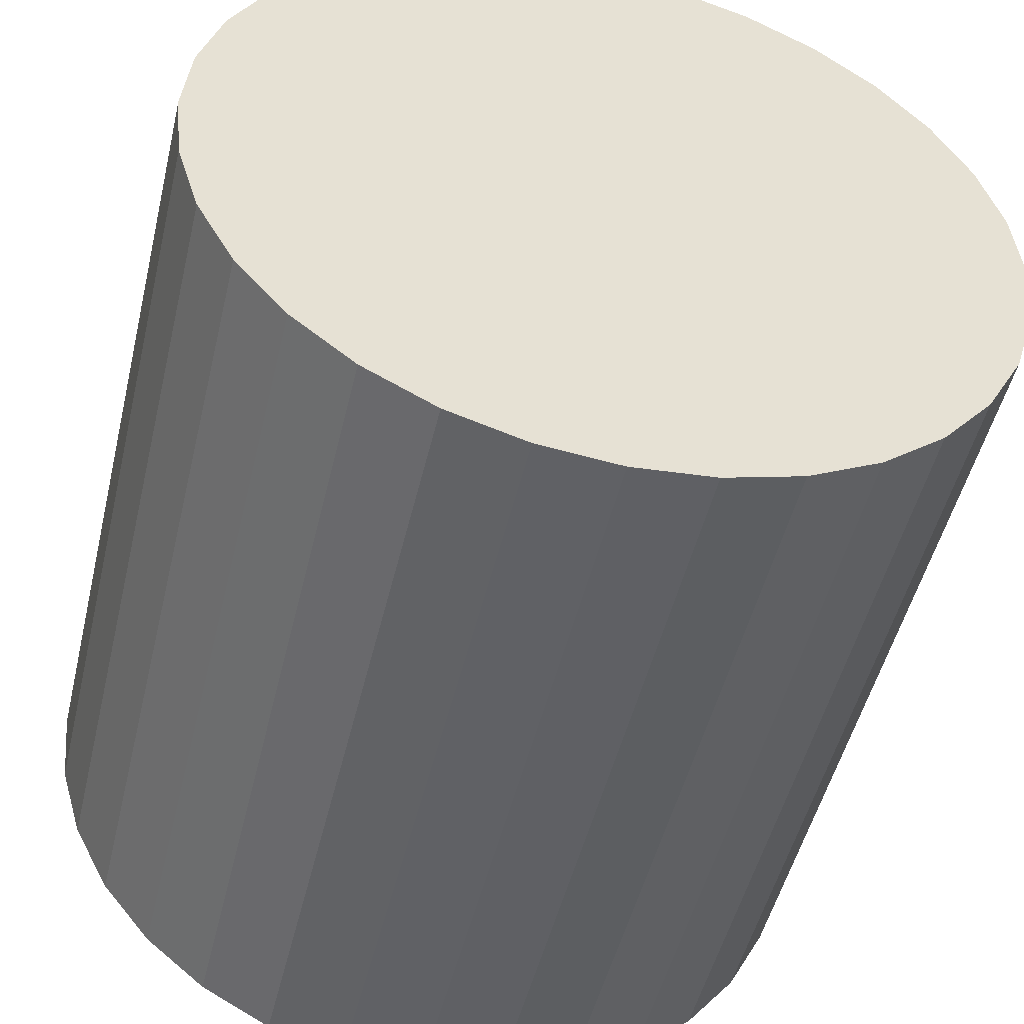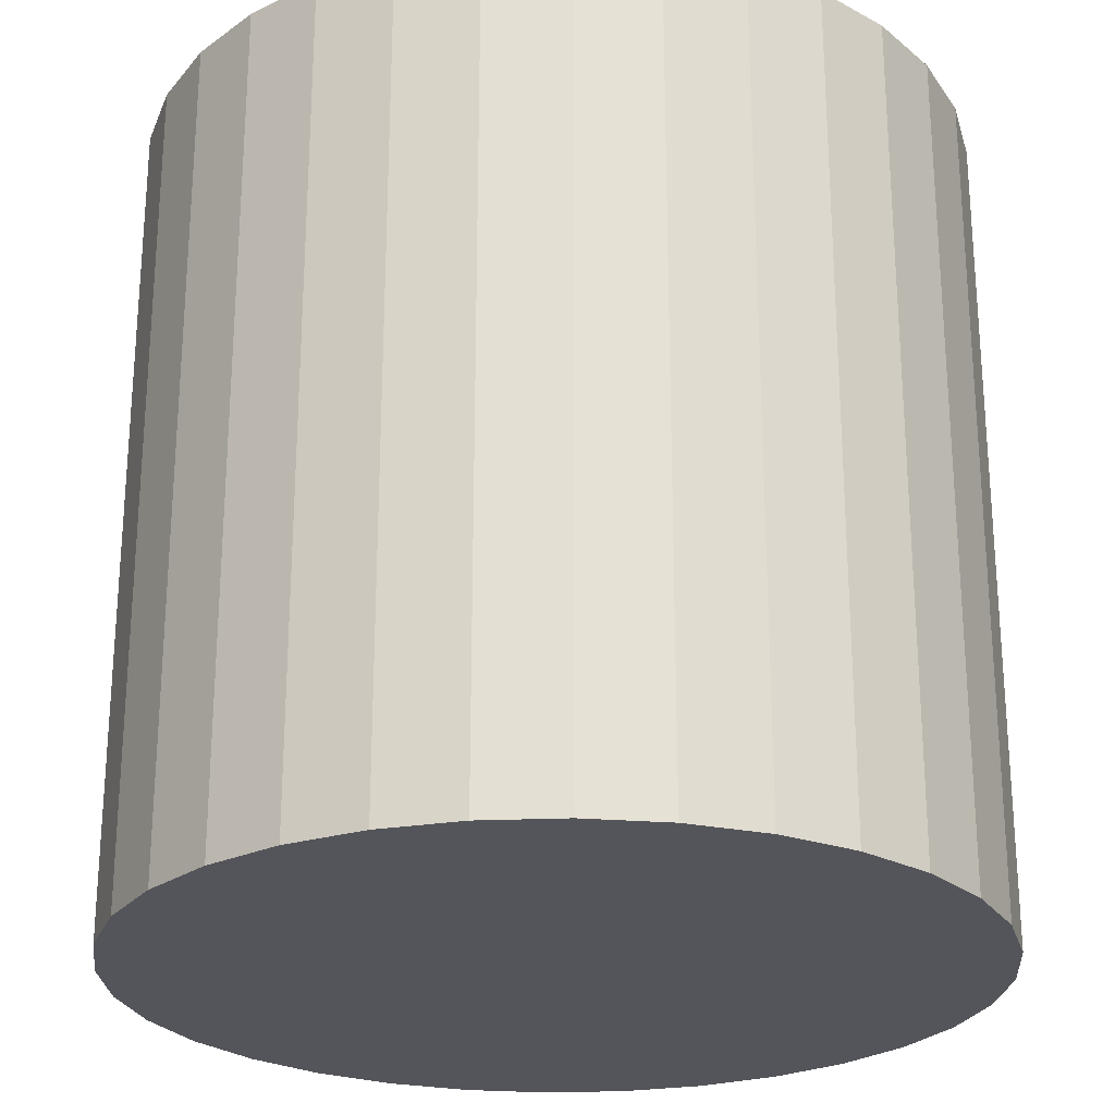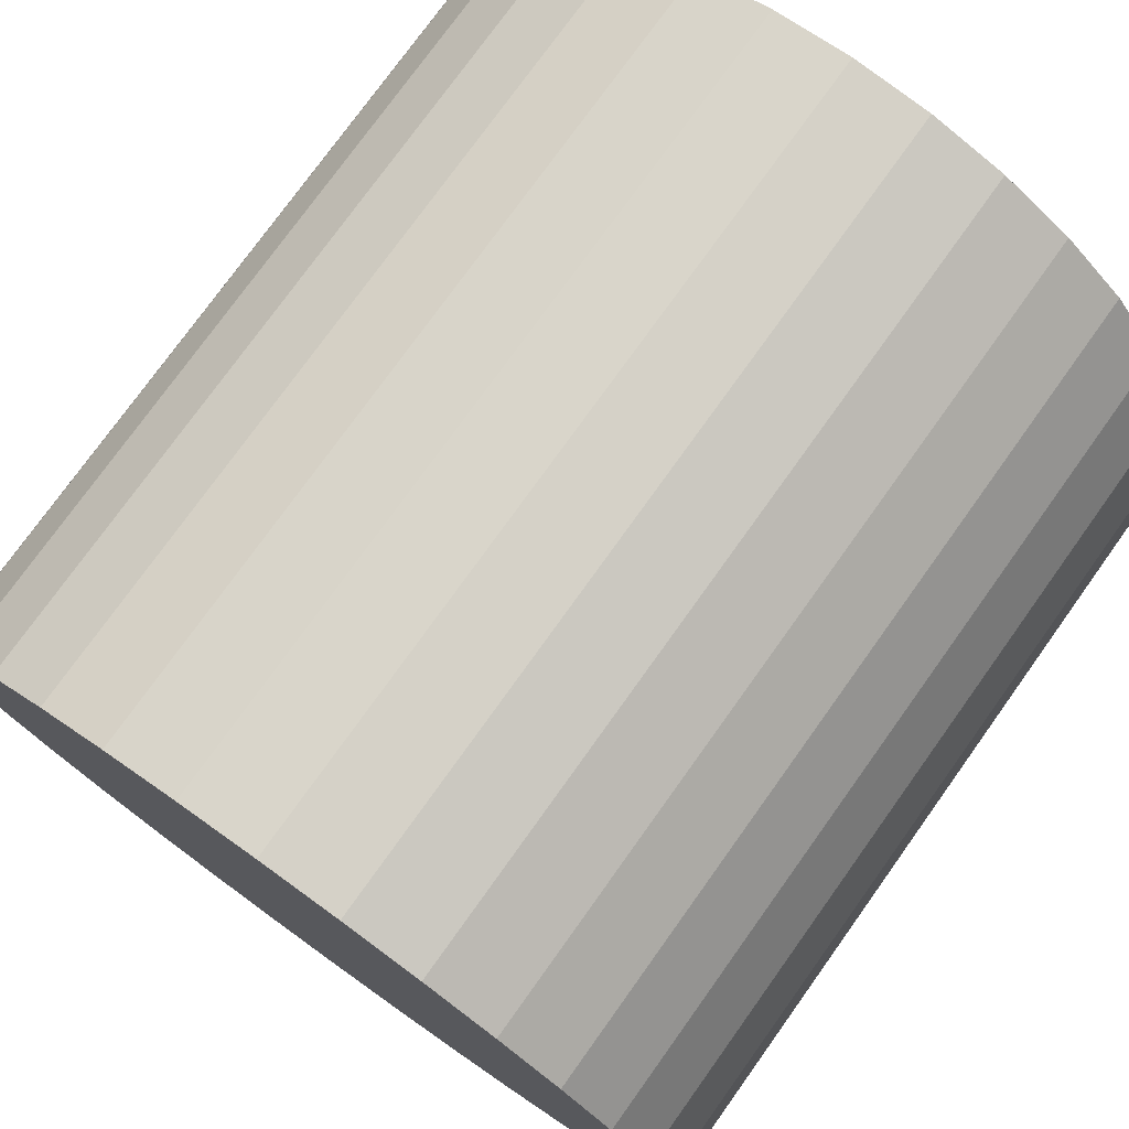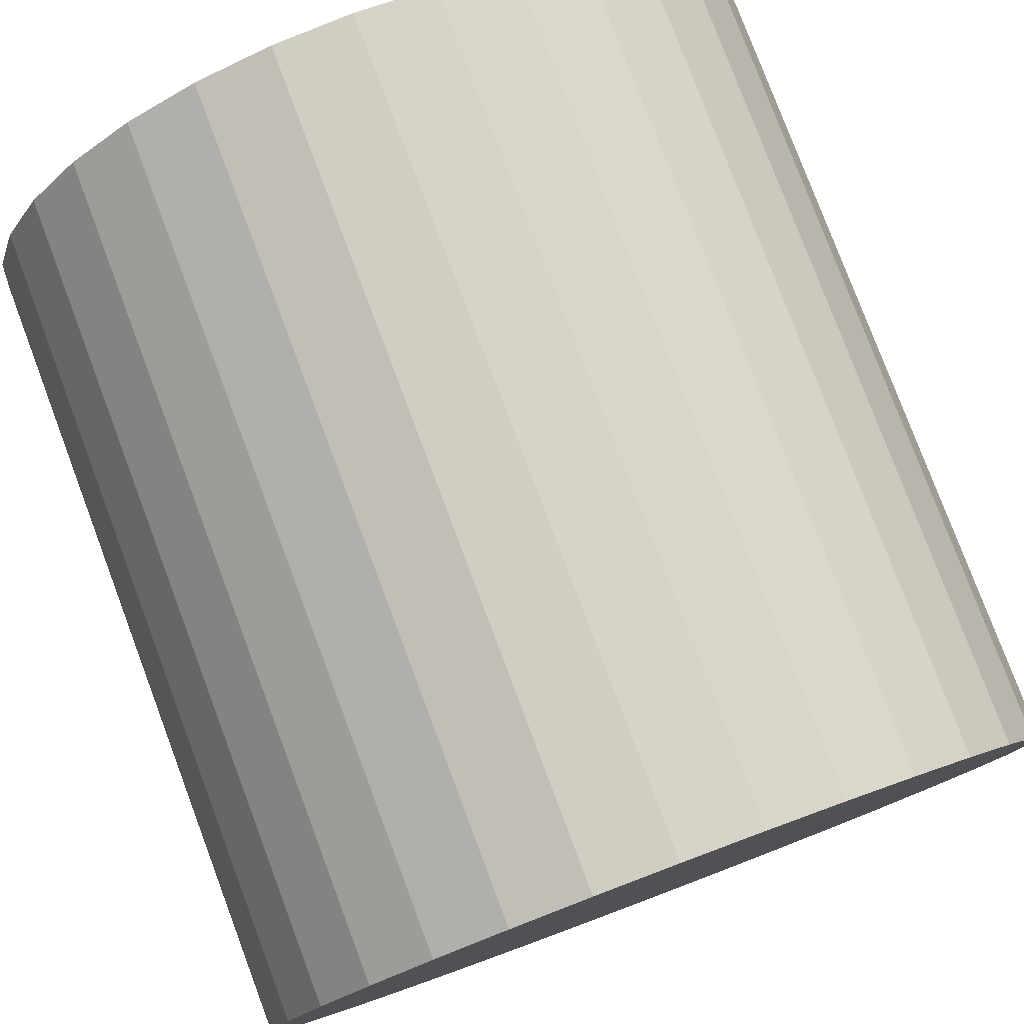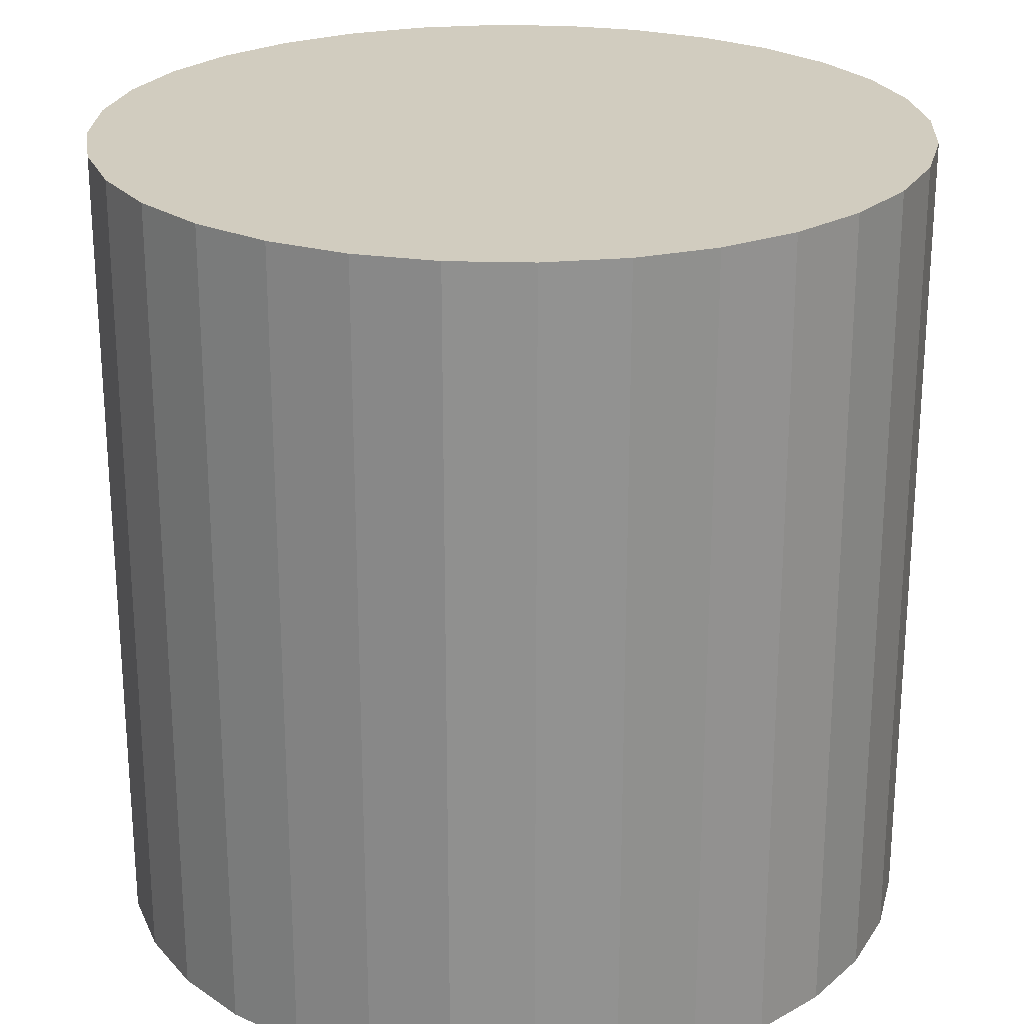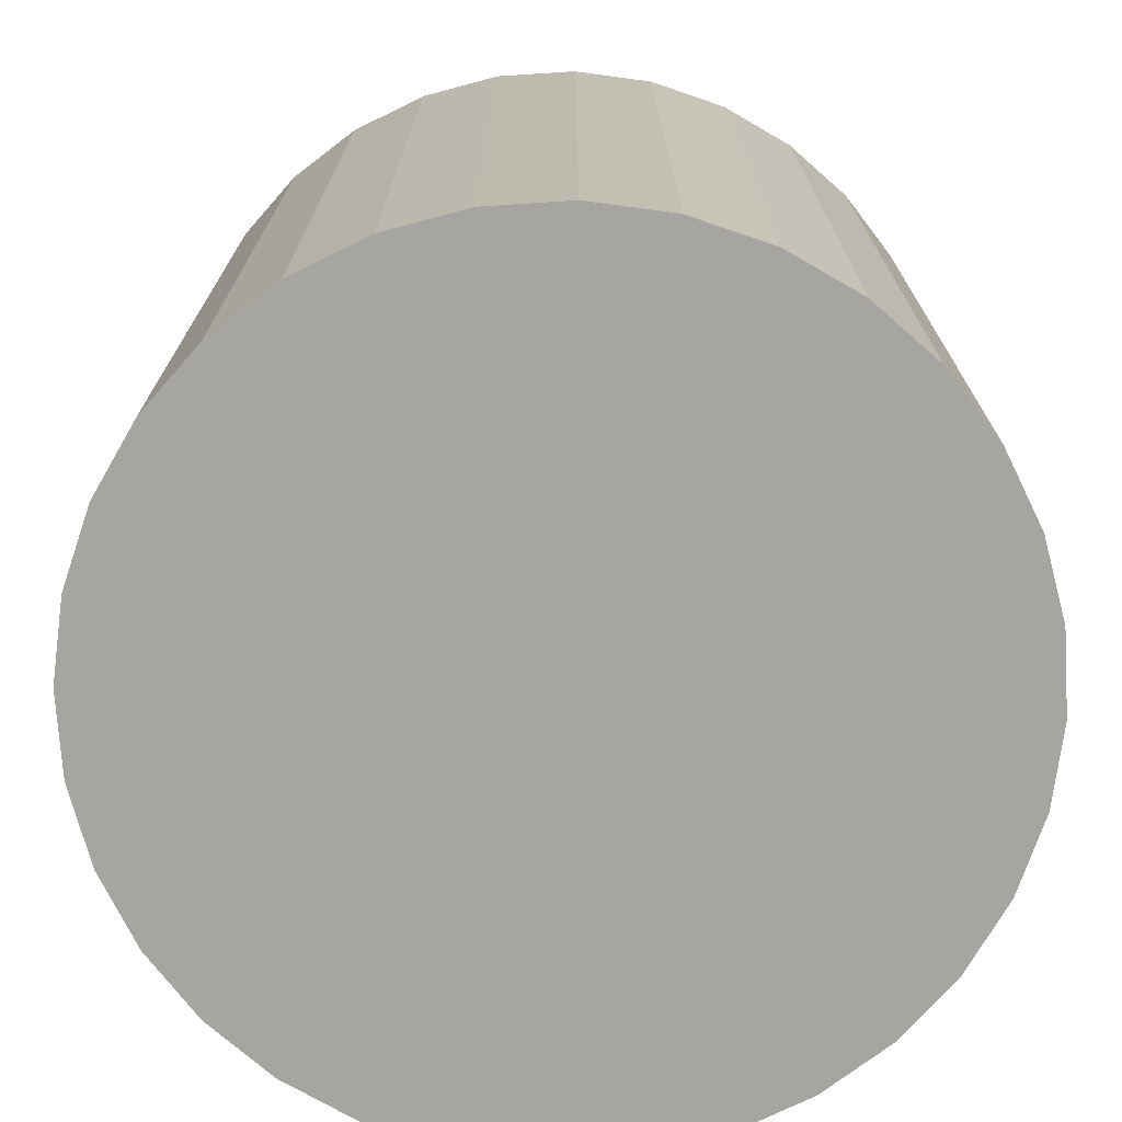
<metadata>
{"format":"obj","ext":"obj","renderer":"f3d","projection":"perspective","resolution":1024,"background":"white","views":[{"elev":-49.5,"azim":166.7,"up":"+Z"},{"elev":-25.0,"azim":88.2,"up":"+Y"},{"elev":76.5,"azim":-144.4,"up":"+Z"},{"elev":79.2,"azim":-20.6,"up":"+Z"},{"elev":24.1,"azim":42.0,"up":"+Y"},{"elev":-73.6,"azim":144.3,"up":"+Y"}]}
</metadata>
<code>
v 0 -1 -1
v 0 1 -1
v 0.1951 -1 -0.9808
v 0.1951 1 -0.9808
v 0.3827 -1 -0.9239
v 0.3827 1 -0.9239
v 0.5556 -1 -0.8315
v 0.5556 1 -0.8315
v 0.7071 -1 -0.7071
v 0.7071 1 -0.7071
v 0.8315 -1 -0.5556
v 0.8315 1 -0.5556
v 0.9239 -1 -0.3827
v 0.9239 1 -0.3827
v 0.9808 -1 -0.1951
v 0.9808 1 -0.1951
v 1 -1 -0
v 1 1 -0
v 0.9808 -1 0.1951
v 0.9808 1 0.1951
v 0.9239 -1 0.3827
v 0.9239 1 0.3827
v 0.8315 -1 0.5556
v 0.8315 1 0.5556
v 0.7071 -1 0.7071
v 0.7071 1 0.7071
v 0.5556 -1 0.8315
v 0.5556 1 0.8315
v 0.3827 -1 0.9239
v 0.3827 1 0.9239
v 0.1951 -1 0.9808
v 0.1951 1 0.9808
v -0 -1 1
v -0 1 1
v -0.1951 -1 0.9808
v -0.1951 1 0.9808
v -0.3827 -1 0.9239
v -0.3827 1 0.9239
v -0.5556 -1 0.8315
v -0.5556 1 0.8315
v -0.7071 -1 0.7071
v -0.7071 1 0.7071
v -0.8315 -1 0.5556
v -0.8315 1 0.5556
v -0.9239 -1 0.3827
v -0.9239 1 0.3827
v -0.9808 -1 0.1951
v -0.9808 1 0.1951
v -1 -1 -1e-06
v -1 1 -1e-06
v -0.9808 -1 -0.1951
v -0.9808 1 -0.1951
v -0.9239 -1 -0.3827
v -0.9239 1 -0.3827
v -0.8315 -1 -0.5556
v -0.8315 1 -0.5556
v -0.7071 -1 -0.7071
v -0.7071 1 -0.7071
v -0.5556 -1 -0.8315
v -0.5556 1 -0.8315
v -0.3827 -1 -0.9239
v -0.3827 1 -0.9239
v -0.1951 -1 -0.9808
v -0.1951 1 -0.9808
f 1 2 4
f 3 4 6
f 5 6 8
f 7 8 10
f 9 10 12
f 11 12 14
f 13 14 16
f 15 16 18
f 17 18 20
f 19 20 21
f 21 22 24
f 23 24 25
f 25 26 28
f 27 28 30
f 29 30 31
f 31 32 33
f 33 34 36
f 35 36 38
f 37 38 39
f 39 40 41
f 41 42 43
f 43 44 46
f 45 46 48
f 47 48 49
f 49 50 52
f 51 52 54
f 53 54 55
f 55 56 57
f 57 58 59
f 59 60 61
f 6 4 58
f 63 64 2
f 61 62 64
f 1 3 63
f 3 1 4
f 5 3 6
f 7 5 8
f 9 7 10
f 11 9 12
f 13 11 14
f 15 13 16
f 17 15 18
f 19 17 20
f 30 32 31
f 23 21 24
f 48 50 49
f 27 25 28
f 29 27 30
f 27 29 63
f 32 6 36
f 35 33 36
f 37 35 38
f 51 53 47
f 42 44 43
f 26 24 22
f 45 43 46
f 47 45 48
f 17 19 21
f 51 49 52
f 53 51 54
f 54 52 50
f 58 60 59
f 38 40 39
f 20 22 21
f 62 60 58
f 37 41 31
f 4 64 58
f 64 62 58
f 6 58 54
f 57 41 53
f 6 54 50
f 60 62 61
f 50 48 6
f 48 46 6
f 46 44 6
f 6 44 40
f 40 42 41
f 40 38 36
f 6 40 36
f 56 58 57
f 28 32 30
f 32 28 22
f 4 2 64
f 28 26 22
f 20 32 22
f 10 14 12
f 10 16 14
f 18 32 20
f 16 32 18
f 10 32 16
f 8 6 10
f 24 26 25
f 1 63 2
f 63 61 64
f 3 5 63
f 5 7 63
f 7 9 63
f 9 11 63
f 11 13 63
f 63 13 21
f 32 34 33
f 13 15 21
f 15 17 21
f 21 23 63
f 23 25 63
f 49 51 47
f 25 27 63
f 58 56 54
f 35 31 33
f 29 31 41
f 6 32 10
f 41 37 39
f 35 37 31
f 61 63 29
f 47 43 45
f 41 61 29
f 61 41 57
f 53 43 47
f 59 61 57
f 54 56 55
f 55 57 53
f 36 34 32
f 43 53 41
f 44 42 40

</code>
